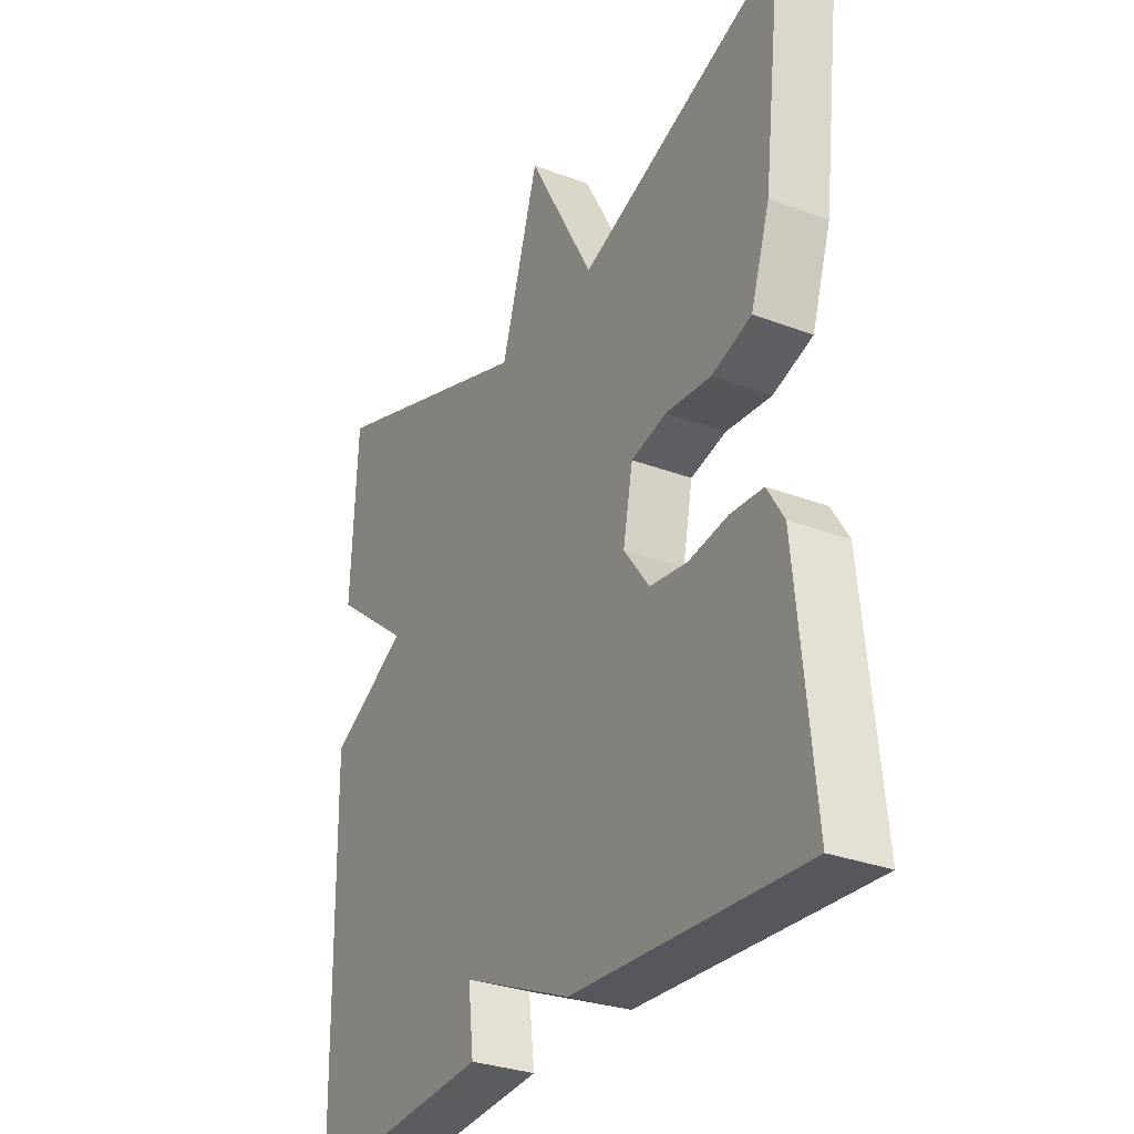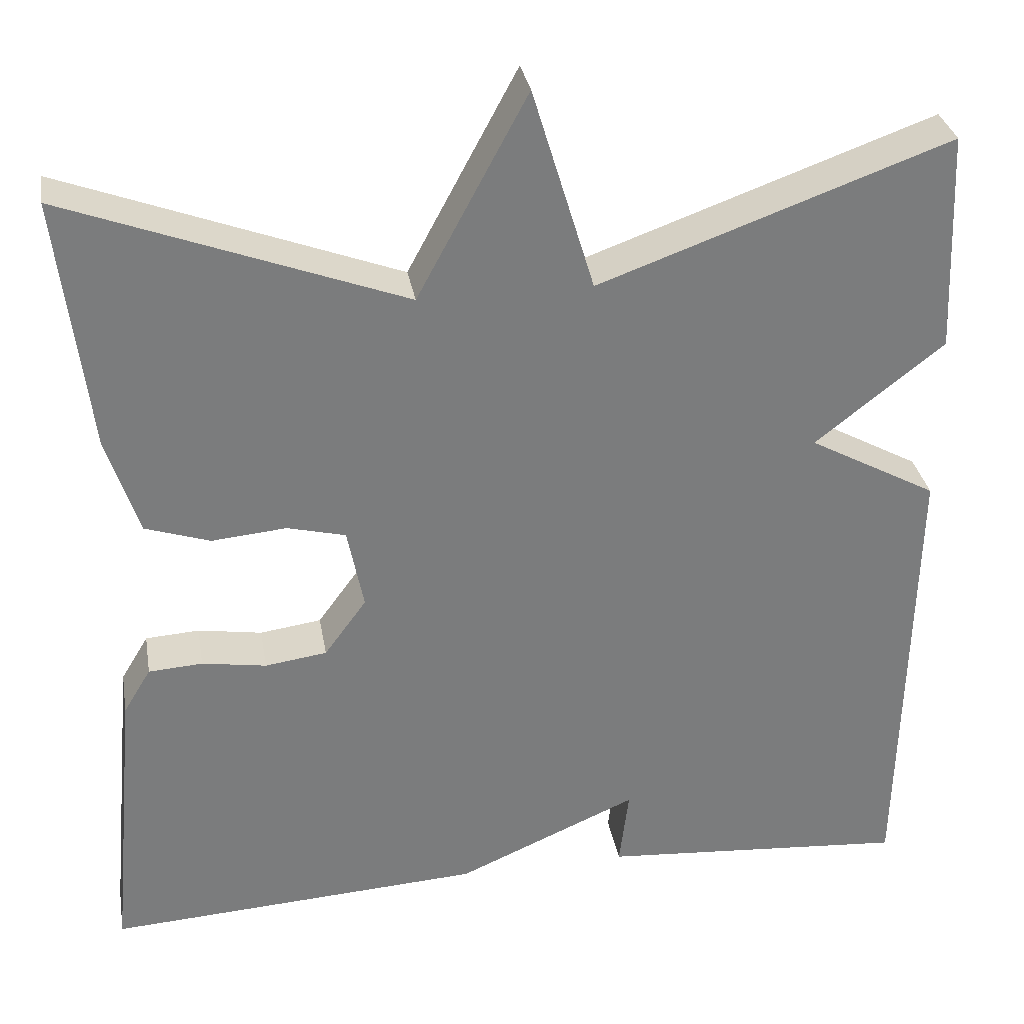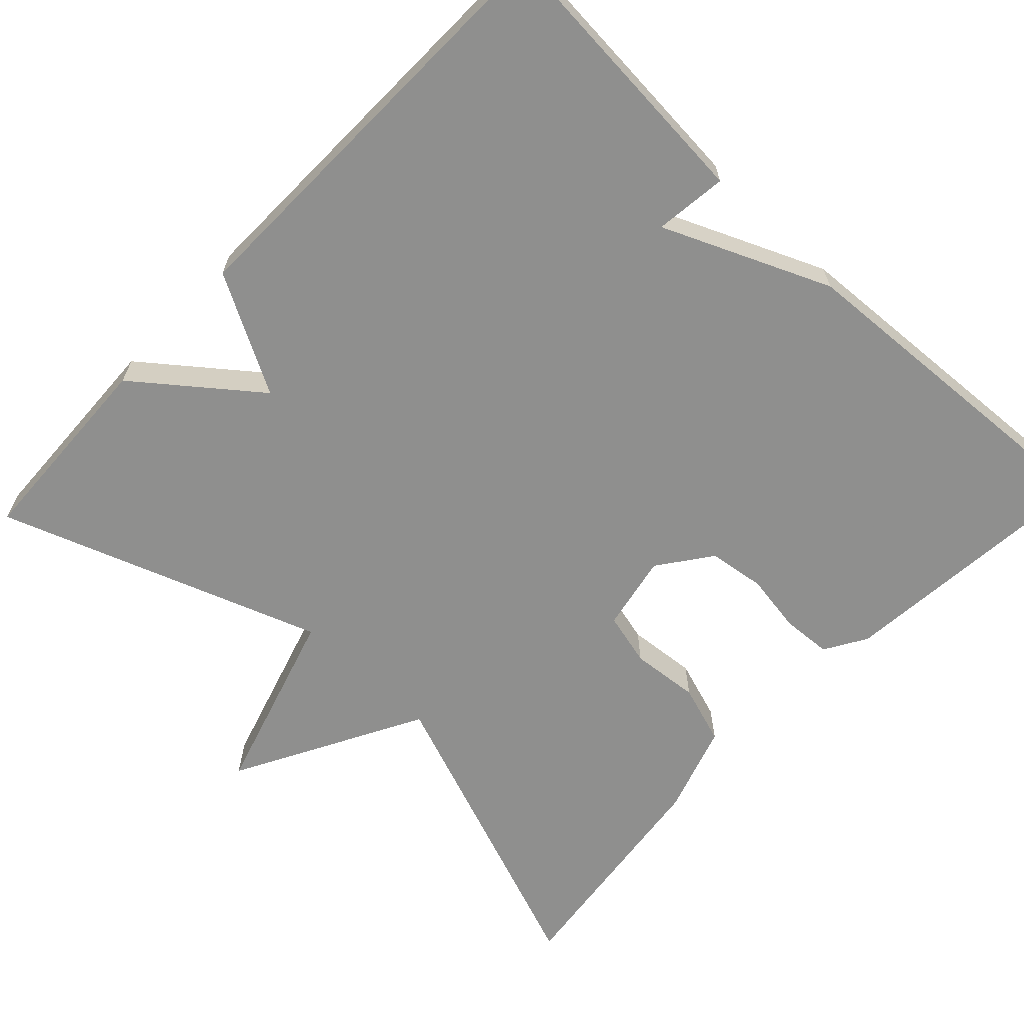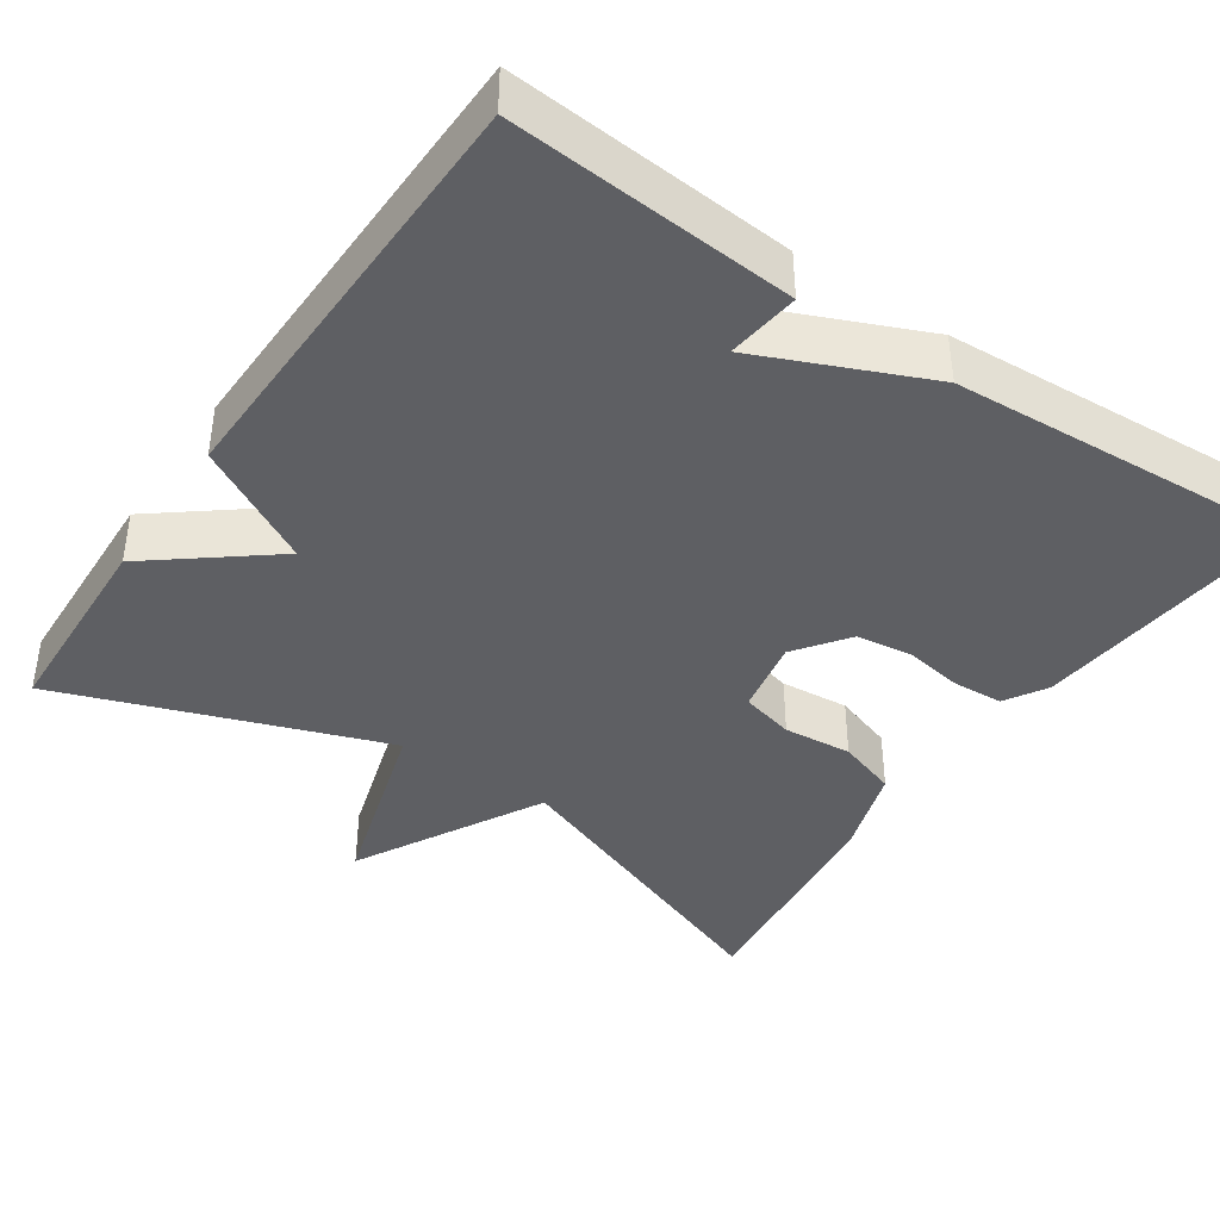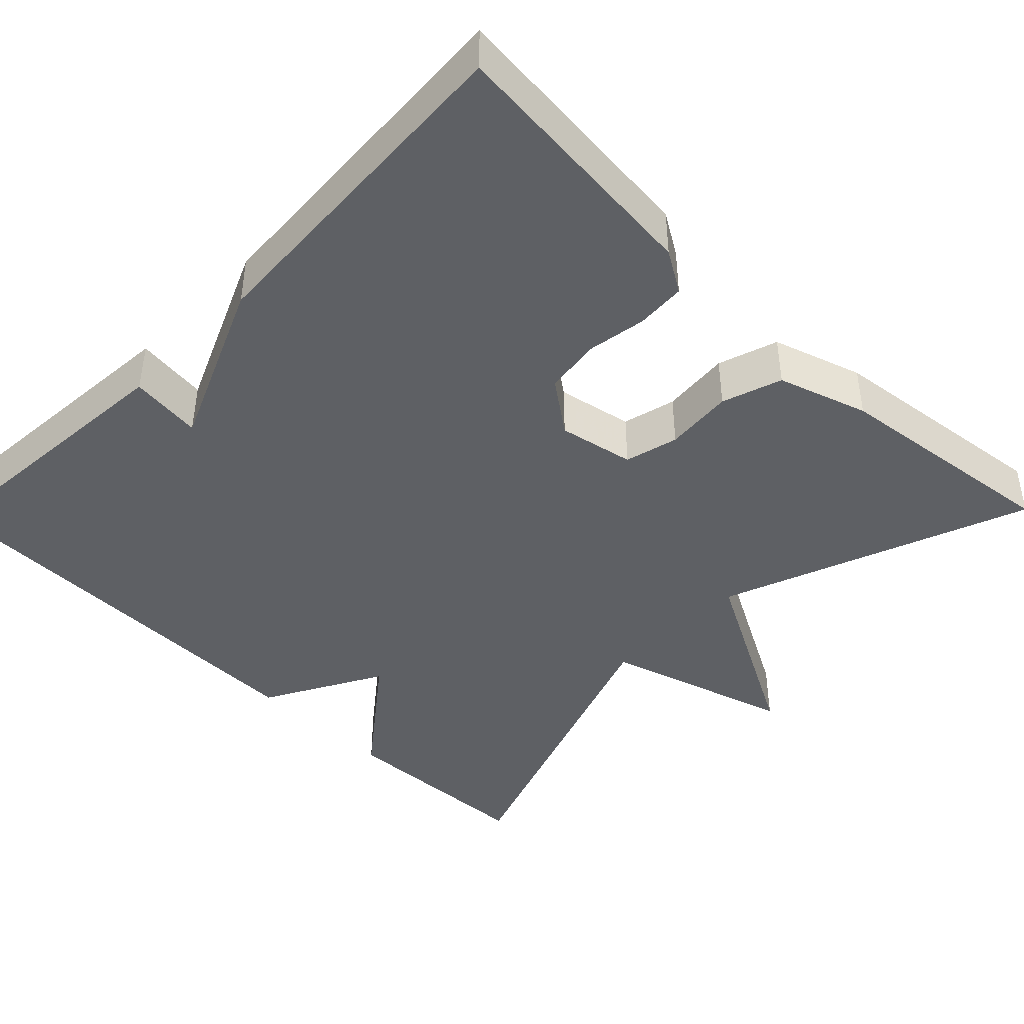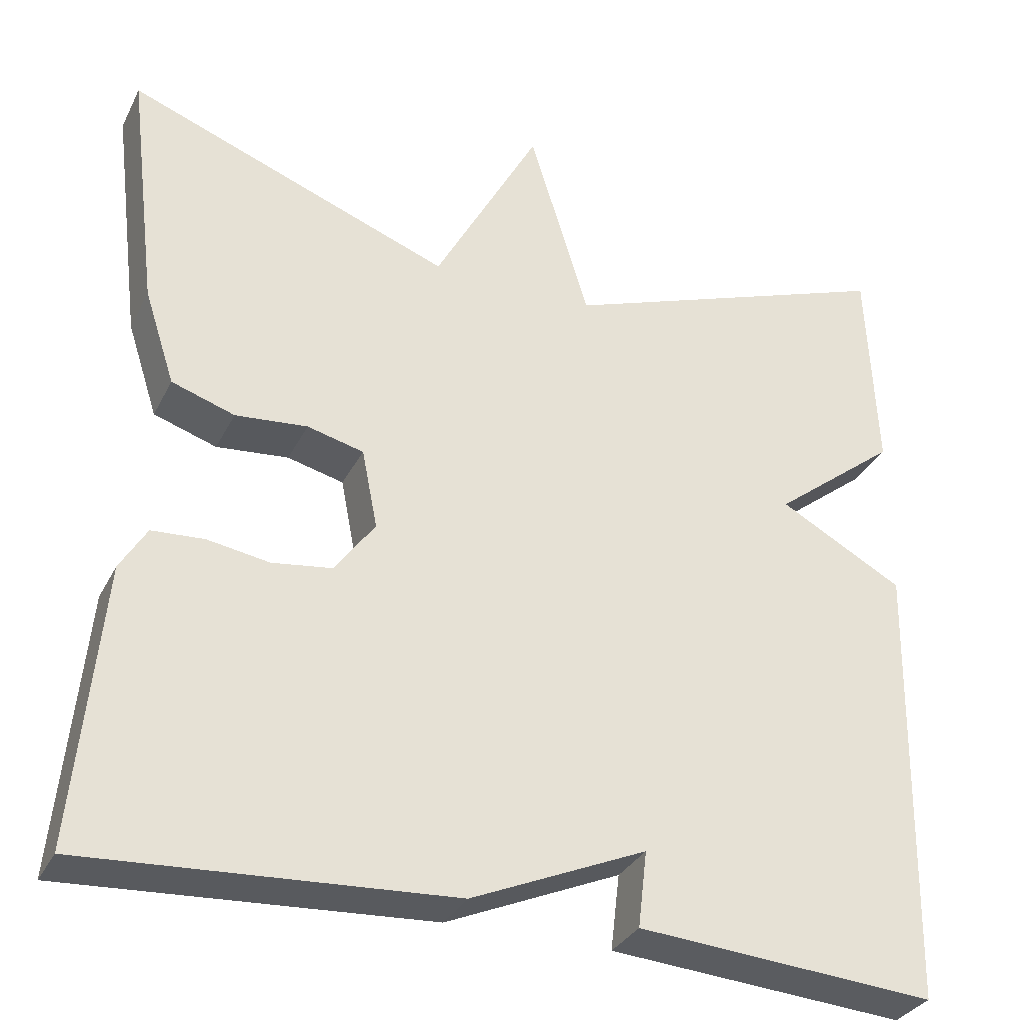
<metadata>
{"format":"obj","ext":"obj","renderer":"f3d","projection":"perspective","resolution":1024,"background":"white","views":[{"elev":-30.6,"azim":-118.6,"up":"+Z"},{"elev":31.8,"azim":-9.8,"up":"+Z"},{"elev":-65.1,"azim":136.6,"up":"+Y"},{"elev":-40.7,"azim":145.7,"up":"+Y"},{"elev":-43.0,"azim":-134.4,"up":"+Y"},{"elev":-32.3,"azim":-23.3,"up":"+Z"}]}
</metadata>
<code>
v 0.5 0.07 -0.5
v 0.14 0.07 -0.473
v 0.151 0.07 -0.381
v -0.06 0.07 -0.473
v -0.5 0.07 -0.5
v -0.468 0.07 -0.162
v -0.436 0.07 -0.109
v -0.373 0.07 -0.105
v -0.298 0.07 -0.117
v -0.226 0.07 -0.107
v -0.177 0.07 -0.04
v -0.196 0.07 0.056
v -0.264 0.07 0.073
v -0.351 0.07 0.065
v -0.427 0.07 0.09
v -0.464 0.07 0.204
v -0.5 0.07 0.5
v -0.108 0.07 0.353
v 0.02 0.07 0.59
v 0.092 0.07 0.353
v 0.5 0.07 0.5
v 0.511 0.07 0.243
v 0.361 0.07 0.125
v 0.511 0.07 0.043
v 0.5 0 -0.5
v 0.14 0 -0.473
v 0.151 0 -0.381
v -0.06 0 -0.473
v -0.5 0 -0.5
v -0.468 0 -0.162
v -0.436 0 -0.109
v -0.373 0 -0.105
v -0.298 0 -0.117
v -0.226 0 -0.107
v -0.177 0 -0.04
v -0.196 0 0.056
v -0.264 0 0.073
v -0.351 0 0.065
v -0.427 0 0.09
v -0.464 0 0.204
v -0.5 0 0.5
v -0.108 0 0.353
v 0.02 0 0.59
v 0.092 0 0.353
v 0.5 0 0.5
v 0.511 0 0.243
v 0.361 0 0.125
v 0.511 0 0.043
f 1 2 3
f 24 1 3
f 23 24 3
f 20 21 22 23
f 20 23 3 4
f 18 19 20 4
f 16 17 18
f 15 16 18
f 14 15 18
f 13 14 18
f 12 13 18
f 11 12 18 4
f 10 11 4 5
f 9 10 5 6
f 6 7 8 9
f 27 26 25
f 27 25 48
f 27 48 47
f 47 46 45 44
f 28 27 47 44
f 28 44 43 42
f 42 41 40
f 42 40 39
f 42 39 38
f 42 38 37
f 42 37 36
f 28 42 36 35
f 29 28 35 34
f 30 29 34 33
f 33 32 31 30
f 1 25 26 2
f 2 26 27 3
f 3 27 28 4
f 4 28 29 5
f 5 29 30 6
f 6 30 31 7
f 7 31 32 8
f 8 32 33 9
f 9 33 34 10
f 10 34 35 11
f 11 35 36 12
f 12 36 37 13
f 13 37 38 14
f 14 38 39 15
f 15 39 40 16
f 16 40 41 17
f 17 41 42 18
f 18 42 43 19
f 19 43 44 20
f 20 44 45 21
f 21 45 46 22
f 22 46 47 23
f 23 47 48 24
f 24 48 25 1

</code>
